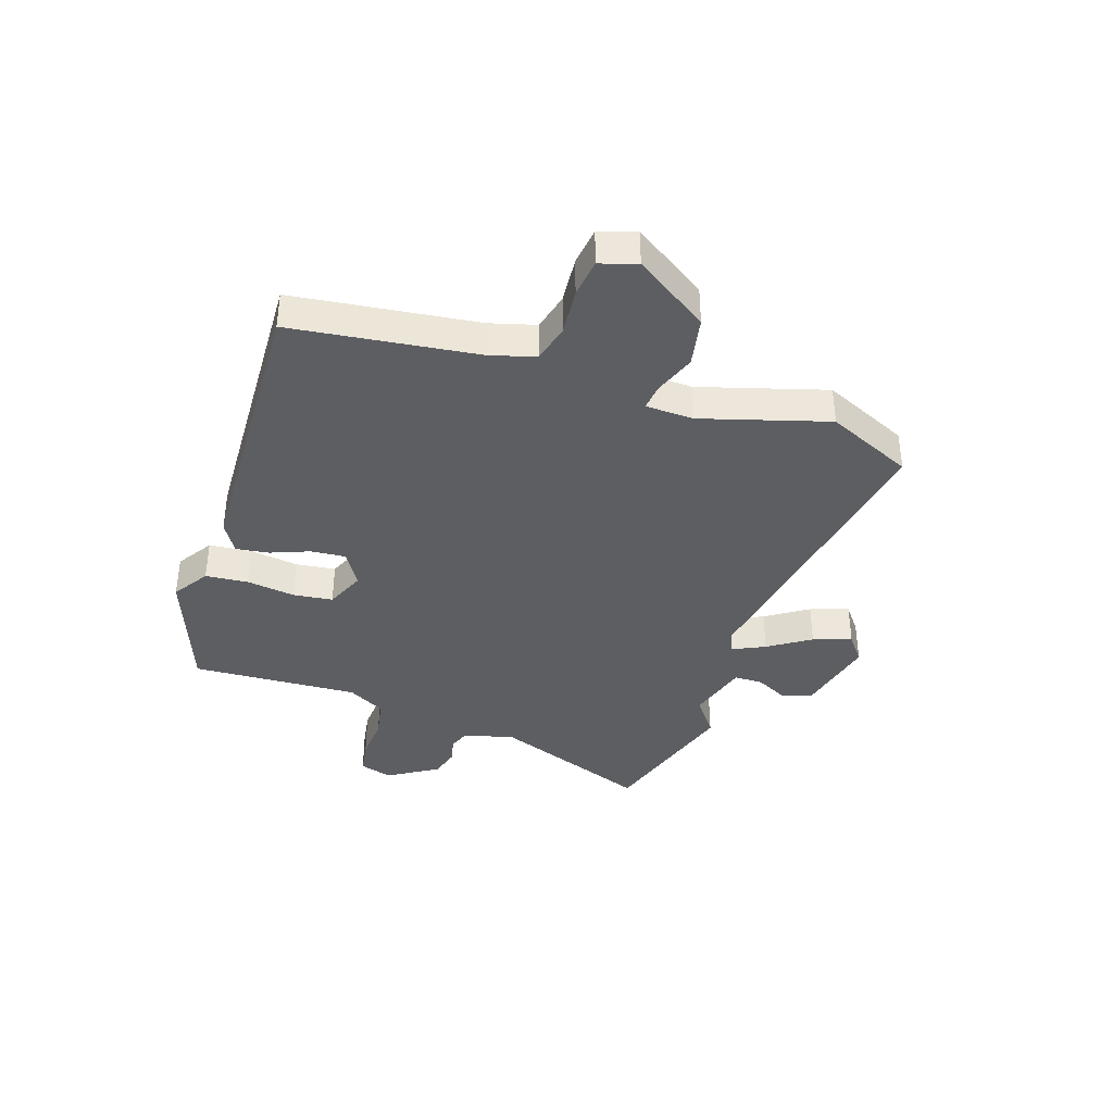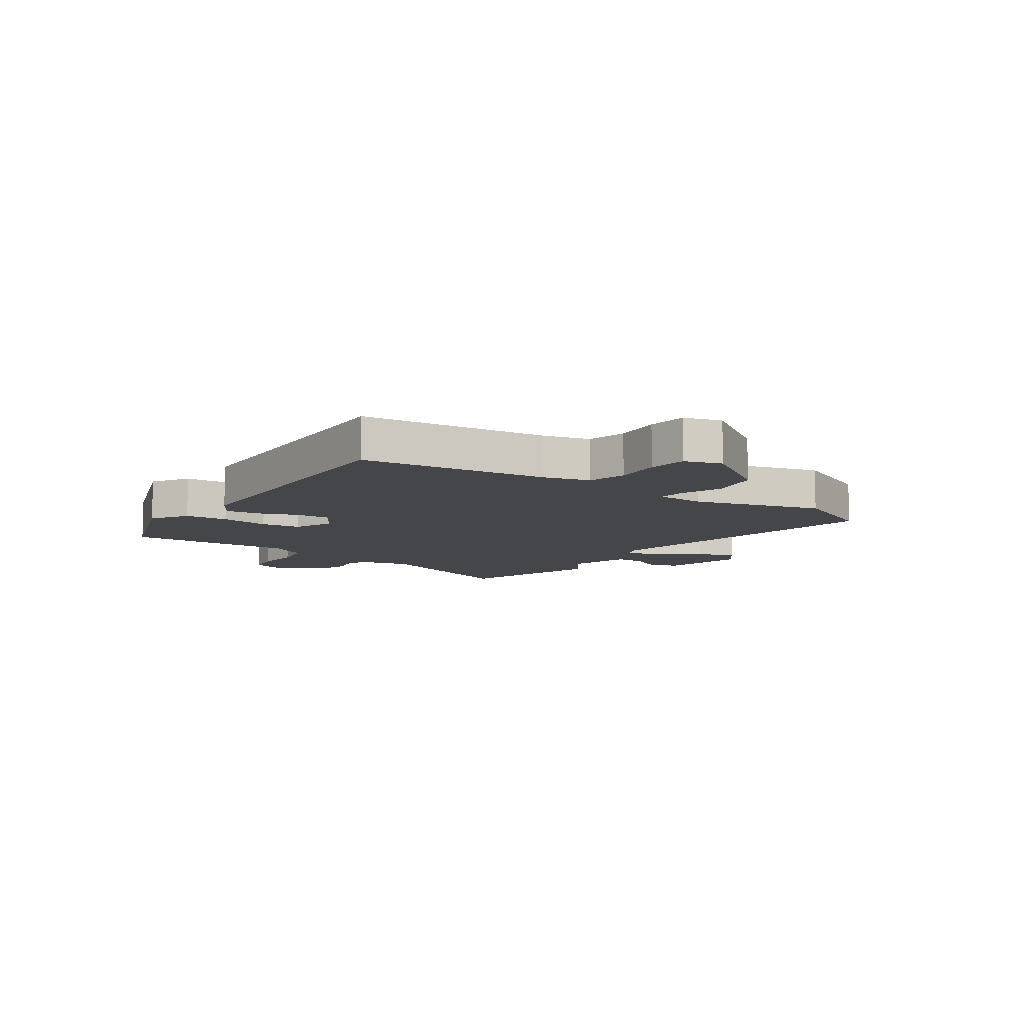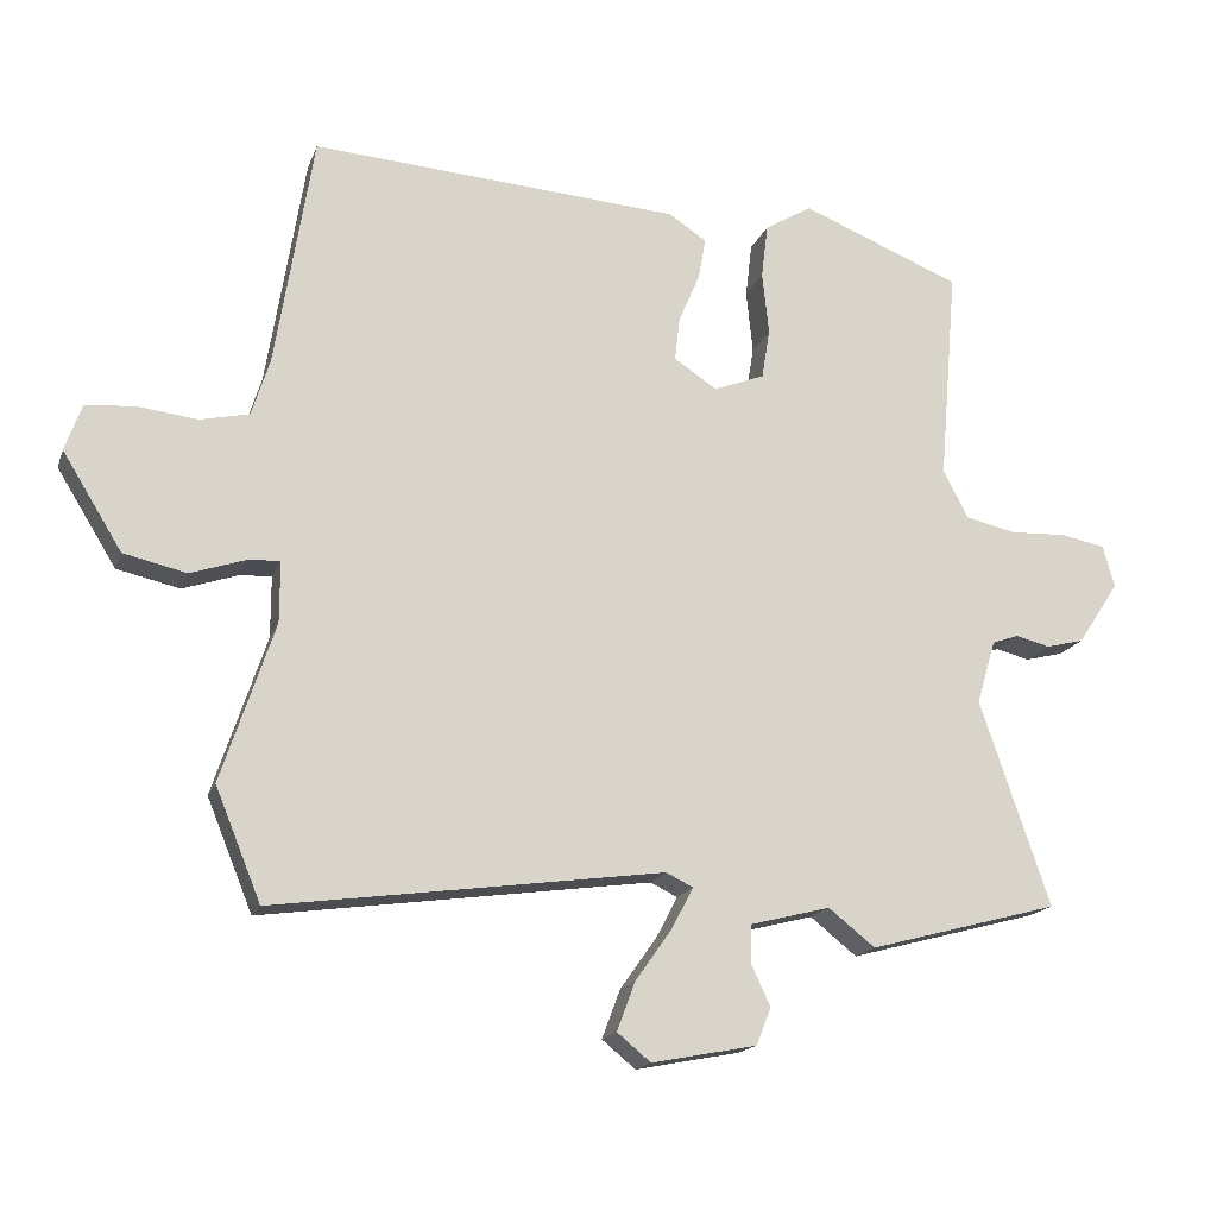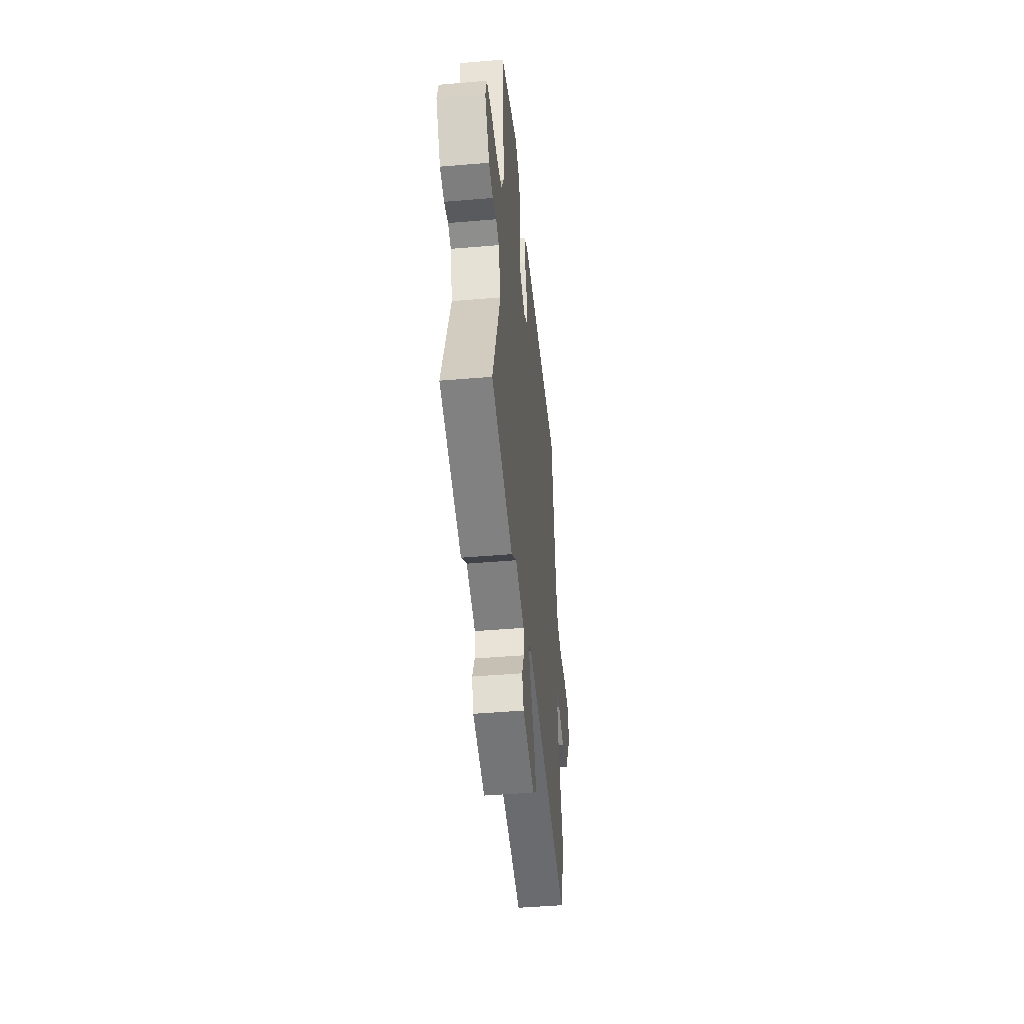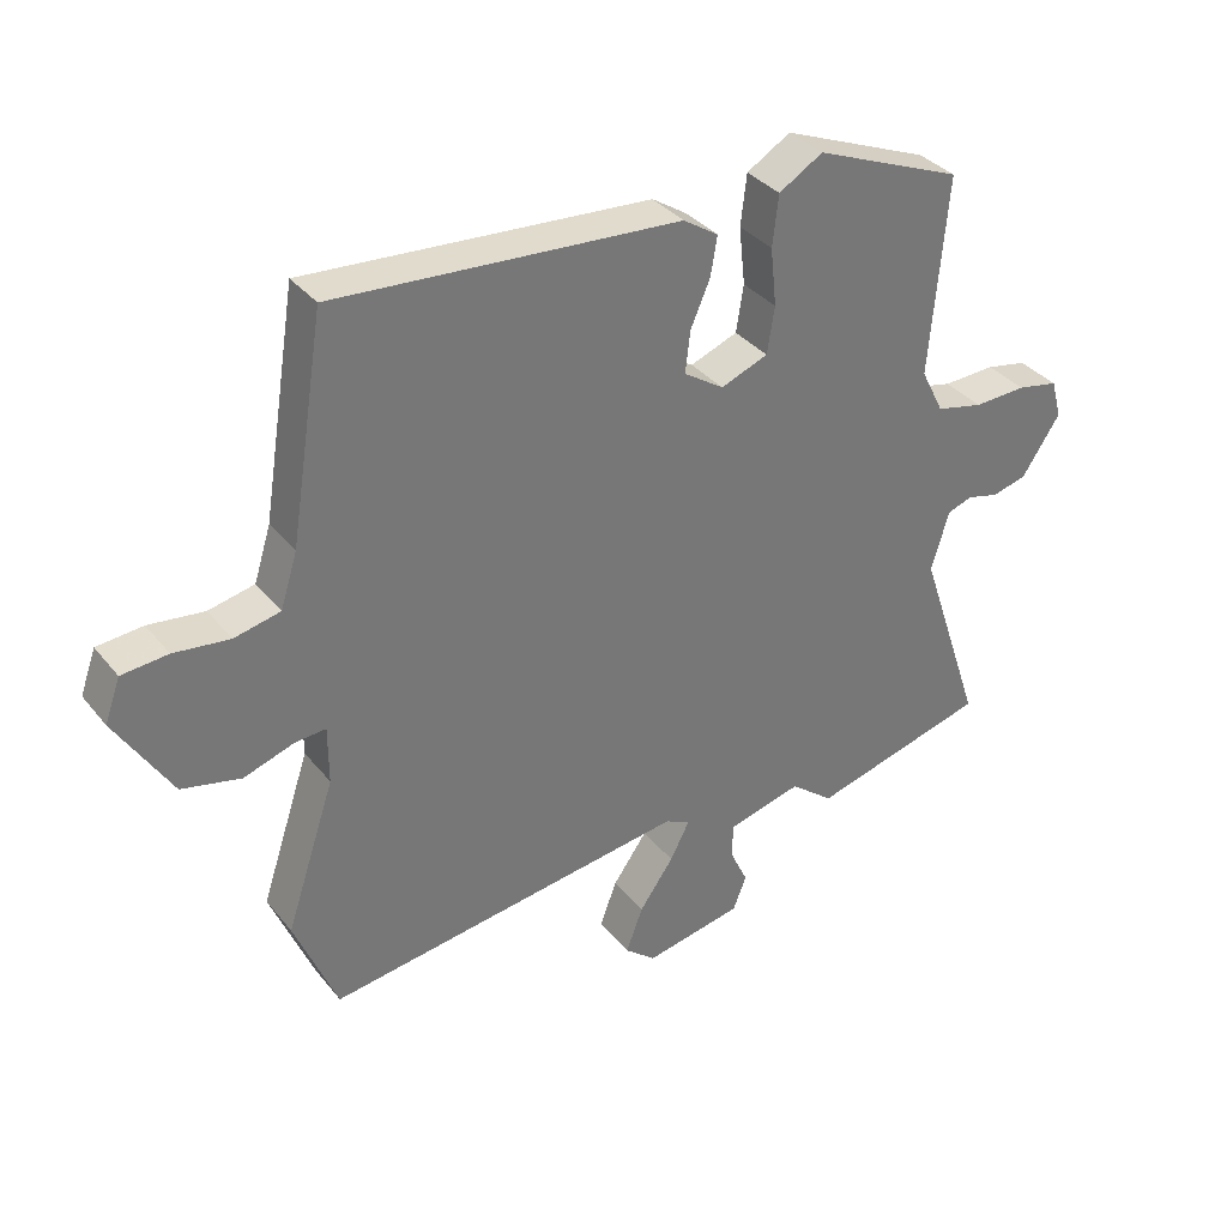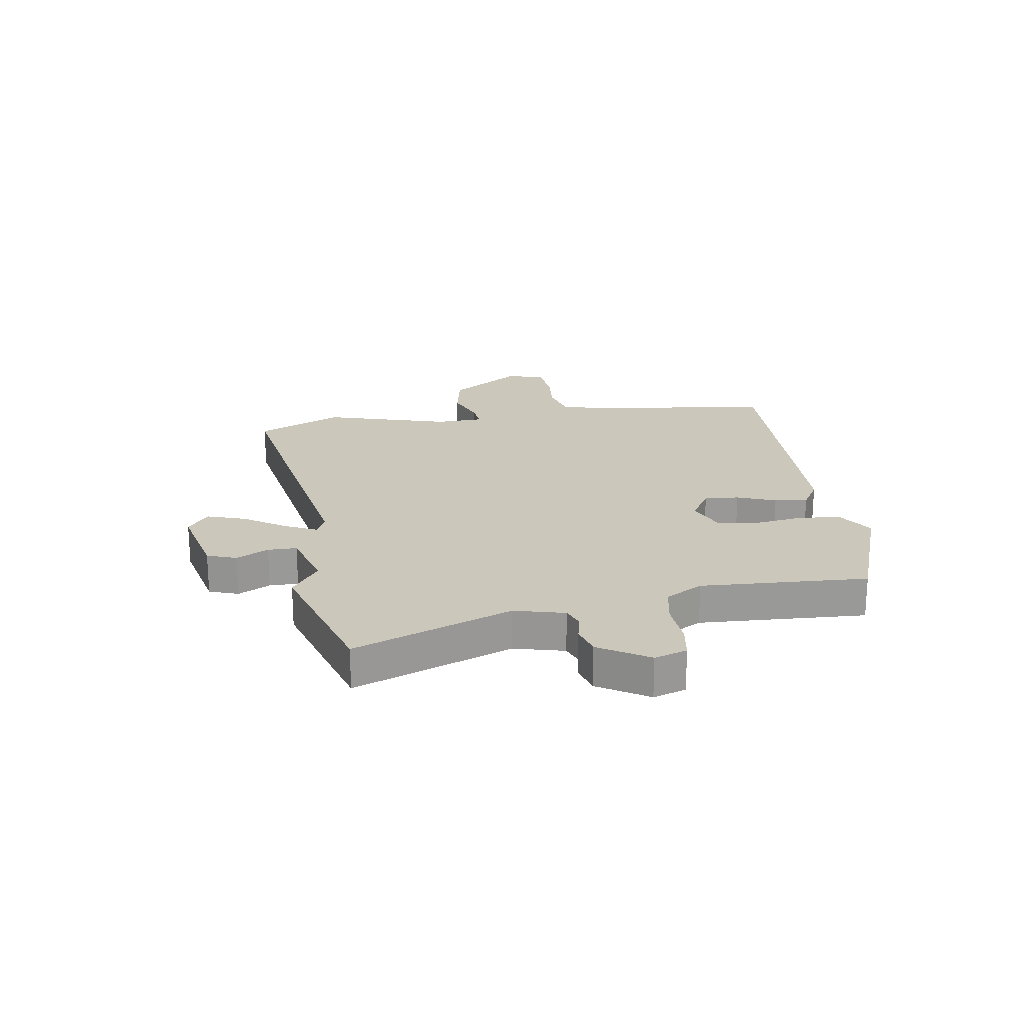
<metadata>
{"format":"obj","ext":"obj","renderer":"f3d","projection":"perspective","resolution":1024,"background":"white","views":[{"elev":-38.3,"azim":69.7,"up":"+Y"},{"elev":-9.4,"azim":53.1,"up":"+Y"},{"elev":-16.9,"azim":163.8,"up":"+Z"},{"elev":-45.7,"azim":-84.4,"up":"+Z"},{"elev":34.9,"azim":146.9,"up":"+Z"},{"elev":21.6,"azim":-100.9,"up":"+Y"}]}
</metadata>
<code>
v -0.34 0.07 -0.543
v -0.602 0.07 -0.473
v -0.506 0.07 -0.19
v -0.532 0.07 -0.102
v -0.569 0.07 -0.089
v -0.616 0.07 -0.101
v -0.668 0.07 -0.088
v -0.725 0.07 -0.002
v -0.709 0.07 0.056
v -0.648 0.07 0.068
v -0.57 0.07 0.065
v -0.5 0.07 0.081
v -0.466 0.07 0.148
v -0.491 0.07 0.442
v -0.271 0.07 0.531
v -0.206 0.07 0.492
v -0.197 0.07 0.417
v -0.206 0.07 0.331
v -0.195 0.07 0.262
v -0.125 0.07 0.235
v -0.066 0.07 0.274
v -0.073 0.07 0.335
v -0.102 0.07 0.402
v -0.112 0.07 0.46
v -0.06 0.07 0.494
v 0.449 0.07 0.53
v 0.501 0.07 0.207
v 0.526 0.07 0.128
v 0.594 0.07 0.113
v 0.676 0.07 0.123
v 0.744 0.07 0.117
v 0.767 0.07 0.053
v 0.685 0.07 -0.08
v 0.598 0.07 -0.1
v 0.523 0.07 -0.075
v 0.478 0.07 -0.072
v 0.478 0.07 -0.157
v 0.551 0.07 -0.376
v 0.488 0.07 -0.53
v -0.048 0.07 -0.457
v -0.085 0.07 -0.475
v -0.056 0.07 -0.531
v -0.005 0.07 -0.603
v 0.02 0.07 -0.67
v -0.026 0.07 -0.708
v -0.171 0.07 -0.68
v -0.191 0.07 -0.629
v -0.164 0.07 -0.571
v -0.166 0.07 -0.52
v -0.276 0.07 -0.492
v -0.34 0 -0.543
v -0.602 0 -0.473
v -0.506 0 -0.19
v -0.532 0 -0.102
v -0.569 0 -0.089
v -0.616 0 -0.101
v -0.668 0 -0.088
v -0.725 0 -0.002
v -0.709 0 0.056
v -0.648 0 0.068
v -0.57 0 0.065
v -0.5 0 0.081
v -0.466 0 0.148
v -0.491 0 0.442
v -0.271 0 0.531
v -0.206 0 0.492
v -0.197 0 0.417
v -0.206 0 0.331
v -0.195 0 0.262
v -0.125 0 0.235
v -0.066 0 0.274
v -0.073 0 0.335
v -0.102 0 0.402
v -0.112 0 0.46
v -0.06 0 0.494
v 0.449 0 0.53
v 0.501 0 0.207
v 0.526 0 0.128
v 0.594 0 0.113
v 0.676 0 0.123
v 0.744 0 0.117
v 0.767 0 0.053
v 0.685 0 -0.08
v 0.598 0 -0.1
v 0.523 0 -0.075
v 0.478 0 -0.072
v 0.478 0 -0.157
v 0.551 0 -0.376
v 0.488 0 -0.53
v -0.048 0 -0.457
v -0.085 0 -0.475
v -0.056 0 -0.531
v -0.005 0 -0.603
v 0.02 0 -0.67
v -0.026 0 -0.708
v -0.171 0 -0.68
v -0.191 0 -0.629
v -0.164 0 -0.571
v -0.166 0 -0.52
v -0.276 0 -0.492
f 45 46 47 48
f 45 48 49
f 42 43 44 45
f 41 42 45 49
f 37 38 39 40
f 36 37 40 41
f 32 33 34 35
f 32 35 36
f 29 30 31 32
f 28 29 32 36
f 27 28 36 41
f 22 23 24 25
f 21 22 25 26
f 20 21 26 27
f 15 16 17 18
f 13 14 15 18
f 12 13 18 19
f 8 9 10 11
f 8 11 12
f 5 6 7 8
f 4 5 8 12
f 3 4 12 19
f 50 1 2 3
f 20 27 41 49
f 20 49 50
f 3 19 20 50
f 98 97 96 95
f 99 98 95
f 95 94 93 92
f 99 95 92 91
f 90 89 88 87
f 91 90 87 86
f 85 84 83 82
f 86 85 82
f 82 81 80 79
f 86 82 79 78
f 91 86 78 77
f 75 74 73 72
f 76 75 72 71
f 77 76 71 70
f 68 67 66 65
f 68 65 64 63
f 69 68 63 62
f 61 60 59 58
f 62 61 58
f 58 57 56 55
f 62 58 55 54
f 69 62 54 53
f 53 52 51 100
f 99 91 77 70
f 100 99 70
f 100 70 69 53
f 1 51 52 2
f 2 52 53 3
f 3 53 54 4
f 4 54 55 5
f 5 55 56 6
f 6 56 57 7
f 7 57 58 8
f 8 58 59 9
f 9 59 60 10
f 10 60 61 11
f 11 61 62 12
f 12 62 63 13
f 13 63 64 14
f 14 64 65 15
f 15 65 66 16
f 16 66 67 17
f 17 67 68 18
f 18 68 69 19
f 19 69 70 20
f 20 70 71 21
f 21 71 72 22
f 22 72 73 23
f 23 73 74 24
f 24 74 75 25
f 25 75 76 26
f 26 76 77 27
f 27 77 78 28
f 28 78 79 29
f 29 79 80 30
f 30 80 81 31
f 31 81 82 32
f 32 82 83 33
f 33 83 84 34
f 34 84 85 35
f 35 85 86 36
f 36 86 87 37
f 37 87 88 38
f 38 88 89 39
f 39 89 90 40
f 40 90 91 41
f 41 91 92 42
f 42 92 93 43
f 43 93 94 44
f 44 94 95 45
f 45 95 96 46
f 46 96 97 47
f 47 97 98 48
f 48 98 99 49
f 49 99 100 50
f 50 100 51 1

</code>
